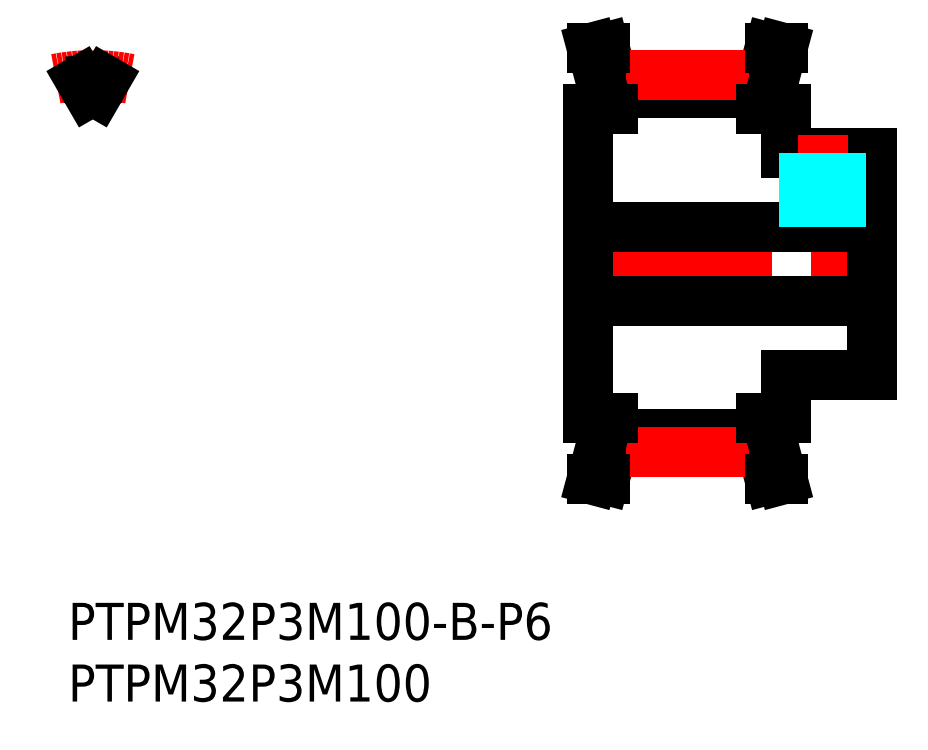
<metadata>
{"format":"dxf","ext":"dxf","renderer":"ezdxf+matplotlib","layout":"modelspace","background":"white","min_lineweight":24,"dpi":150}
</metadata>
<code>
0
SECTION
2
ENTITIES
0
INSERT
8
MSM_CONTINUOUS
2
*U13
10
0
20
0
30
0
0
INSERT
8
MSM_CONTINUOUS
2
*U14
10
0
20
0
30
0
0
LINE
8
MSM_CONTINUOUS
10
44.18
20
12.6
30
0
11
43.48
21
10
31
0
0
LINE
8
MSM_CONTINUOUS
10
56.18
20
12.6
30
0
11
56.88
21
10
31
0
0
LINE
8
MSM_CONTINUOUS
10
56.18
20
42.4
30
0
11
56.88
21
45
31
0
0
LINE
8
MSM_CONTINUOUS
10
44.18
20
42.4
30
0
11
43.48
21
45
31
0
0
LINE
8
MSM_CONTINUOUS
10
58.18
20
36.5
30
0
11
65.18
21
36.5
31
0
0
LINE
8
MSM_CONTINUOUS
10
58.18
20
40
30
0
11
58.18
21
36.5
31
0
0
LINE
8
MSM_CONTINUOUS
10
56.18
20
42.4
30
0
11
56.18
21
40
31
0
0
LINE
8
MSM_CONTINUOUS
10
44.18
20
40
30
0
11
44.18
21
42.4
31
0
0
LINE
8
MSM_CONTINUOUS
10
44.18
20
41.31
30
0
11
56.18
21
41.31
31
0
0
LINE
8
MSM_CONTINUOUS
10
44.18
20
42.4
30
0
11
56.18
21
42.4
31
0
0
LINE
8
MSM_CENTER
10
44.08
20
42.78
30
0
11
56.28
21
42.78
31
0
0
LINE
8
MSM_CONTINUOUS
10
65.18
20
18.5
30
0
11
58.18
21
18.5
31
0
0
LINE
8
MSM_CONTINUOUS
10
58.18
20
18.5
30
0
11
58.18
21
15
31
0
0
LINE
8
MSM_CONTINUOUS
10
56.18
20
15
30
0
11
56.18
21
12.6
31
0
0
LINE
8
MSM_CONTINUOUS
10
44.18
20
12.6
30
0
11
44.18
21
15
31
0
0
LINE
8
MSM_CONTINUOUS
10
56.18
20
13.69
30
0
11
44.18
21
13.69
31
0
0
LINE
8
MSM_CONTINUOUS
10
56.18
20
12.6
30
0
11
44.18
21
12.6
31
0
0
LINE
8
MSM_CENTER
10
41.18
20
27.5
30
0
11
66.18
21
27.5
31
0
0
LINE
8
MSM_CENTER
10
44.08
20
12.22
30
0
11
56.28
21
12.22
31
0
0
LINE
8
MSM_CONTINUOUS
10
42.18
20
15
30
0
11
42.18
21
40
31
0
0
LINE
8
MSM_CONTINUOUS
10
65.18
20
36.5
30
0
11
65.18
21
18.5
31
0
0
LINE
8
MSM_CONTINUOUS
10
57.18
20
42.27
30
0
11
57.18
21
40
31
0
0
LINE
8
MSM_CONTINUOUS
10
43.18
20
40
30
0
11
43.18
21
42.27
31
0
0
LINE
8
MSM_CONTINUOUS
10
57.18
20
15
30
0
11
57.18
21
12.73
31
0
0
LINE
8
MSM_CONTINUOUS
10
43.18
20
12.73
30
0
11
43.18
21
15
31
0
0
LINE
8
MSM_CENTER
10
61.18
20
37.93
30
0
11
61.18
21
29.07
31
0
0
LINE
8
MSM_CONTINUOUS
10
42.18
20
24.5
30
0
11
65.18
21
24.5
31
0
0
LINE
8
MSM_CONTINUOUS
10
42.18
20
30.5
30
0
11
65.18
21
30.5
31
0
0
LINE
8
MSM_DASHED
10
59.95
20
30.5
30
0
11
59.95
21
36.5
31
0
0
LINE
8
MSM_DASHED
10
62.41
20
30.5
30
0
11
62.41
21
36.5
31
0
0
LINE
8
MSM_DASHED
10
59.68
20
30.5
30
0
11
59.68
21
36.5
31
0
0
LINE
8
MSM_DASHED
10
62.68
20
30.5
30
0
11
62.68
21
36.5
31
0
0
LINE
8
MSM_CONTINUOUS
10
56.18
20
40
30
0
11
58.18
21
40
31
0
0
LINE
8
MSM_CONTINUOUS
10
42.18
20
40
30
0
11
44.18
21
40
31
0
0
LINE
8
MSM_CONTINUOUS
10
44.18
20
15
30
0
11
42.18
21
15
31
0
0
LINE
8
MSM_CONTINUOUS
10
58.18
20
15
30
0
11
56.18
21
15
31
0
0
LINE
8
MSM_CONTINUOUS
10
56.88
20
45
30
0
11
57.91
21
45
31
0
0
LINE
8
MSM_CONTINUOUS
10
43.48
20
45
30
0
11
42.45
21
45
31
0
0
LINE
8
MSM_CONTINUOUS
10
43.48
20
10
30
0
11
42.45
21
10
31
0
0
LINE
8
MSM_CONTINUOUS
10
56.88
20
10
30
0
11
57.91
21
10
31
0
0
LINE
8
MSM_CENTER
10
2
20
40.31
30
0
11
2
21
43.78
31
0
0
ARC
8
MSM_CONTINUOUS
10
2
20
27.5
30
0
40
13.81
50
88.4
51
91.6
0
ARC
8
MSM_CONTINUOUS
10
2
20
27.5
30
0
40
14.9
50
82.29
51
86.15
0
ARC
8
MSM_CENTER
10
2
20
27.5
30
0
40
15.28
50
78.68
51
101.3
0
LINE
8
MSM_CONTINUOUS
10
1
20
42.37
30
0
11
1.615
21
41.3
31
0
0
LINE
8
MSM_CONTINUOUS
10
2.385
20
41.3
30
0
11
3
21
42.37
31
0
0
ARC
8
MSM_CONTINUOUS
10
2
20
27.5
30
0
40
14.9
50
93.85
51
97.71
0
LINE
8
MSM_CONTINUOUS
10
43.18
20
12.73
30
0
11
42.45
21
10
31
0
0
LINE
8
MSM_CONTINUOUS
10
57.18
20
12.73
30
0
11
57.91
21
10
31
0
0
LINE
8
MSM_CONTINUOUS
10
57.18
20
42.27
30
0
11
57.91
21
45
31
0
0
LINE
8
MSM_CONTINUOUS
10
43.18
20
42.27
30
0
11
42.45
21
45
31
0
0
ENDSEC
0
EOF

</code>
